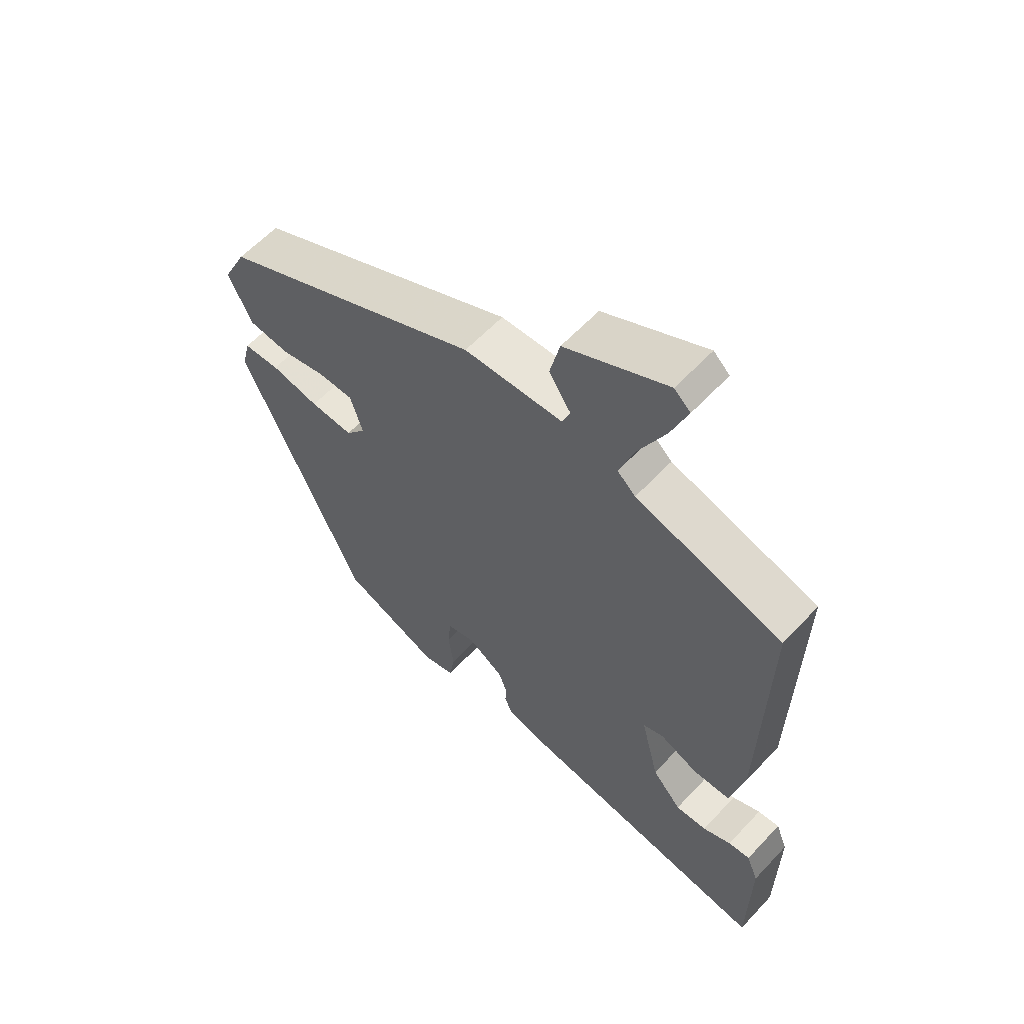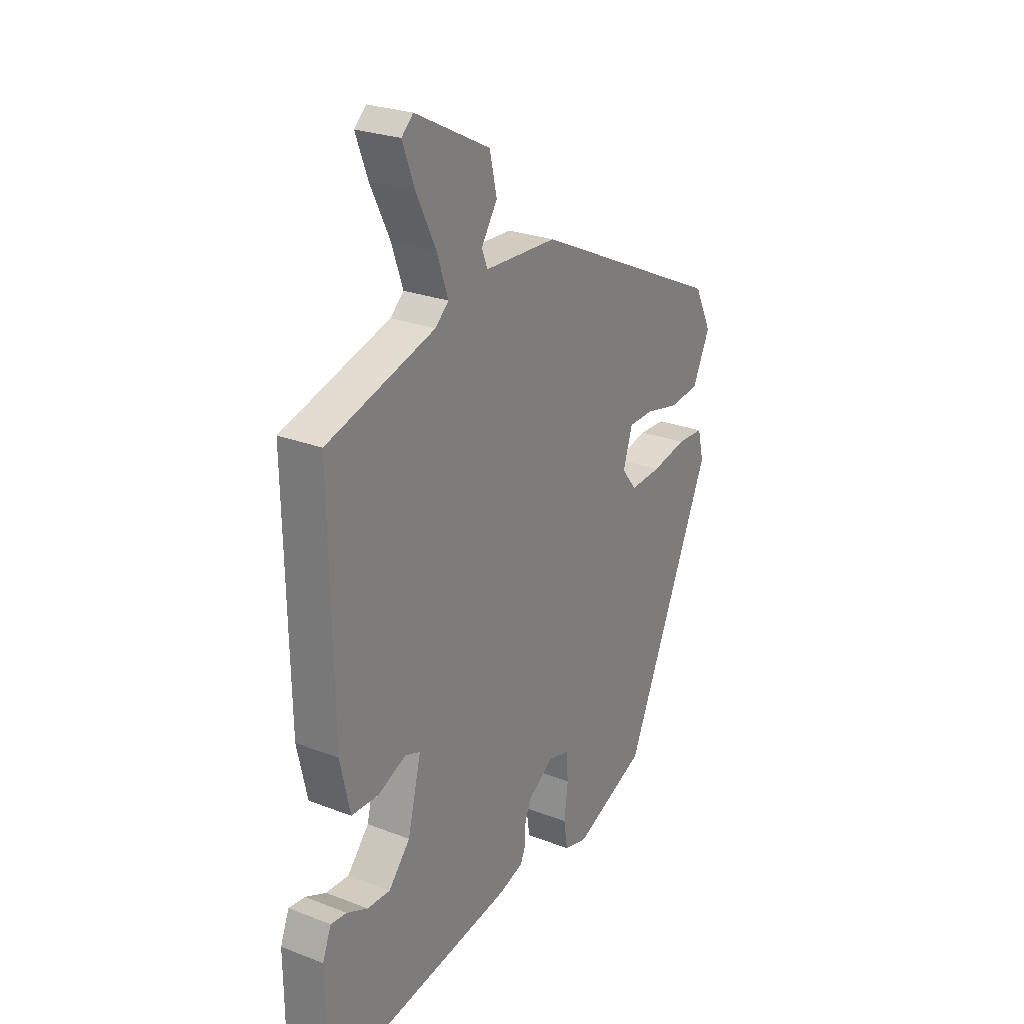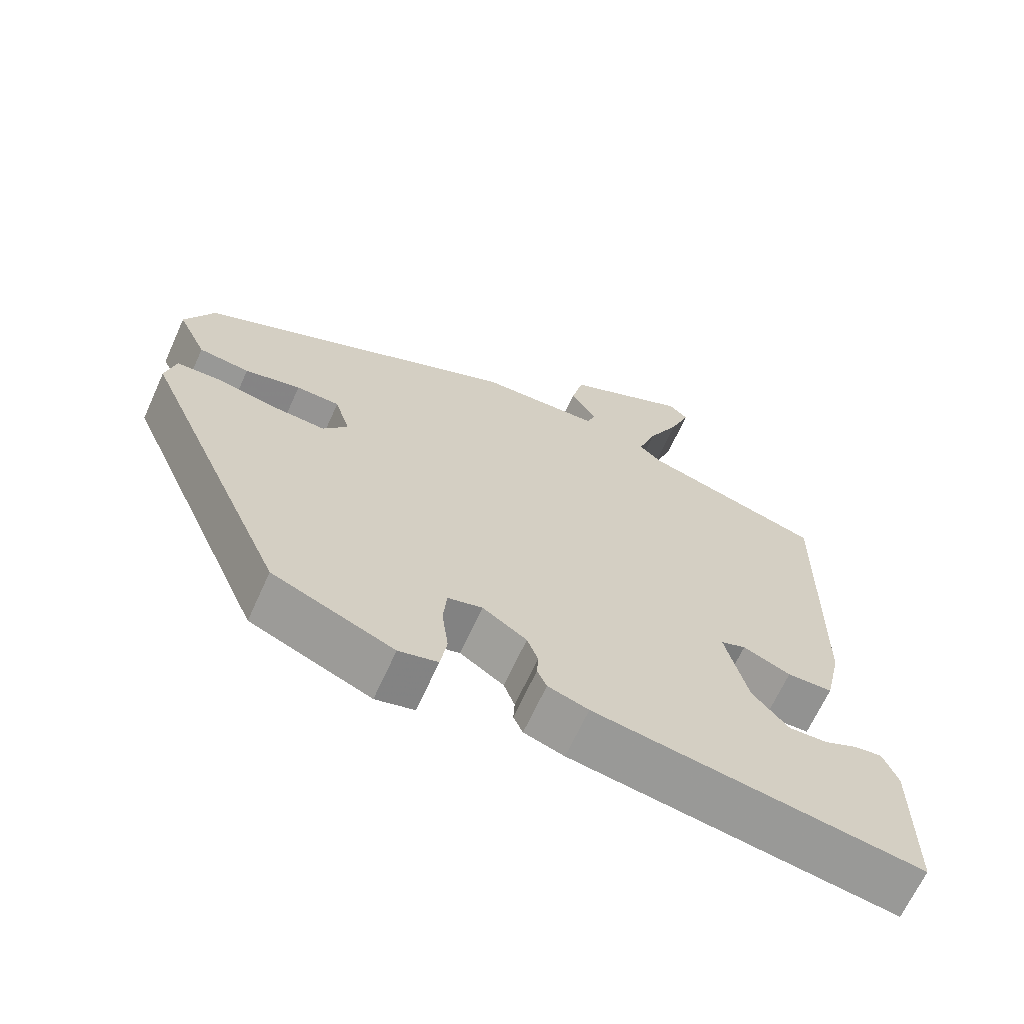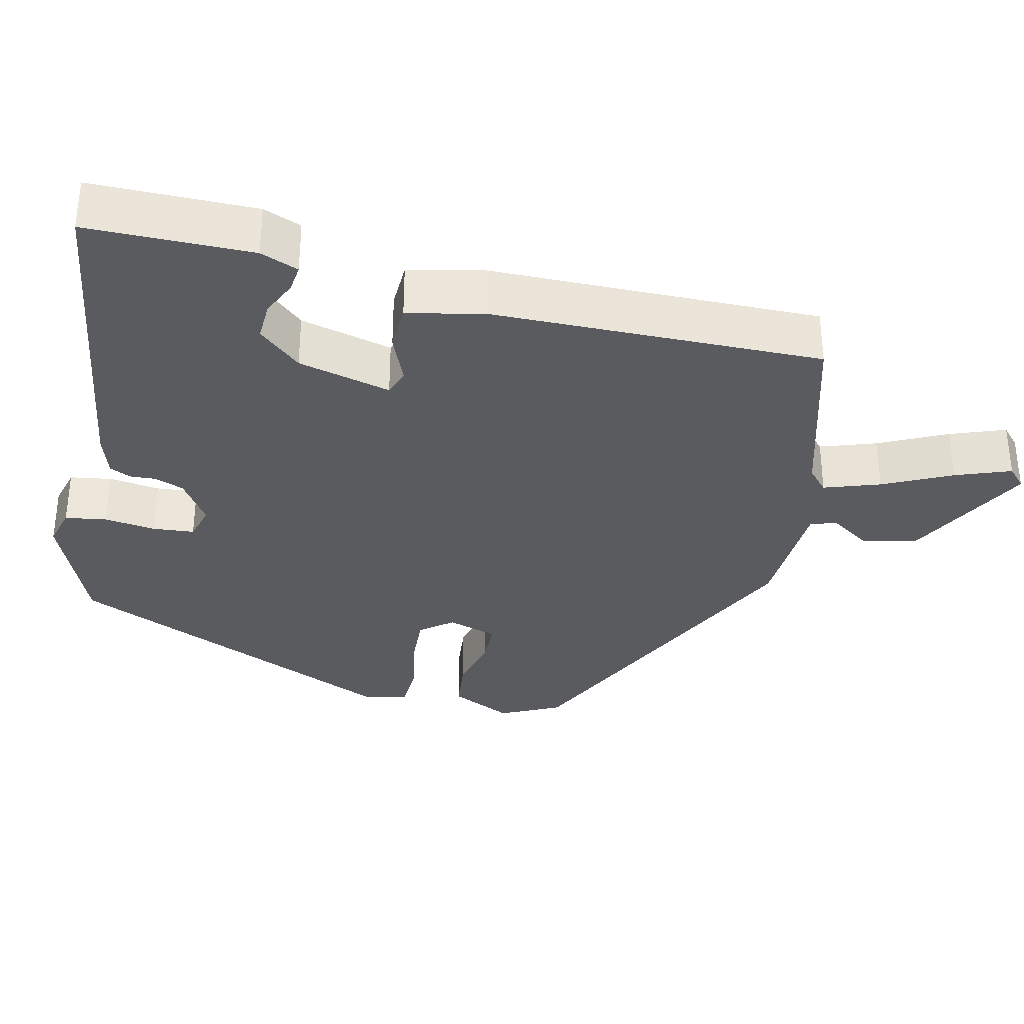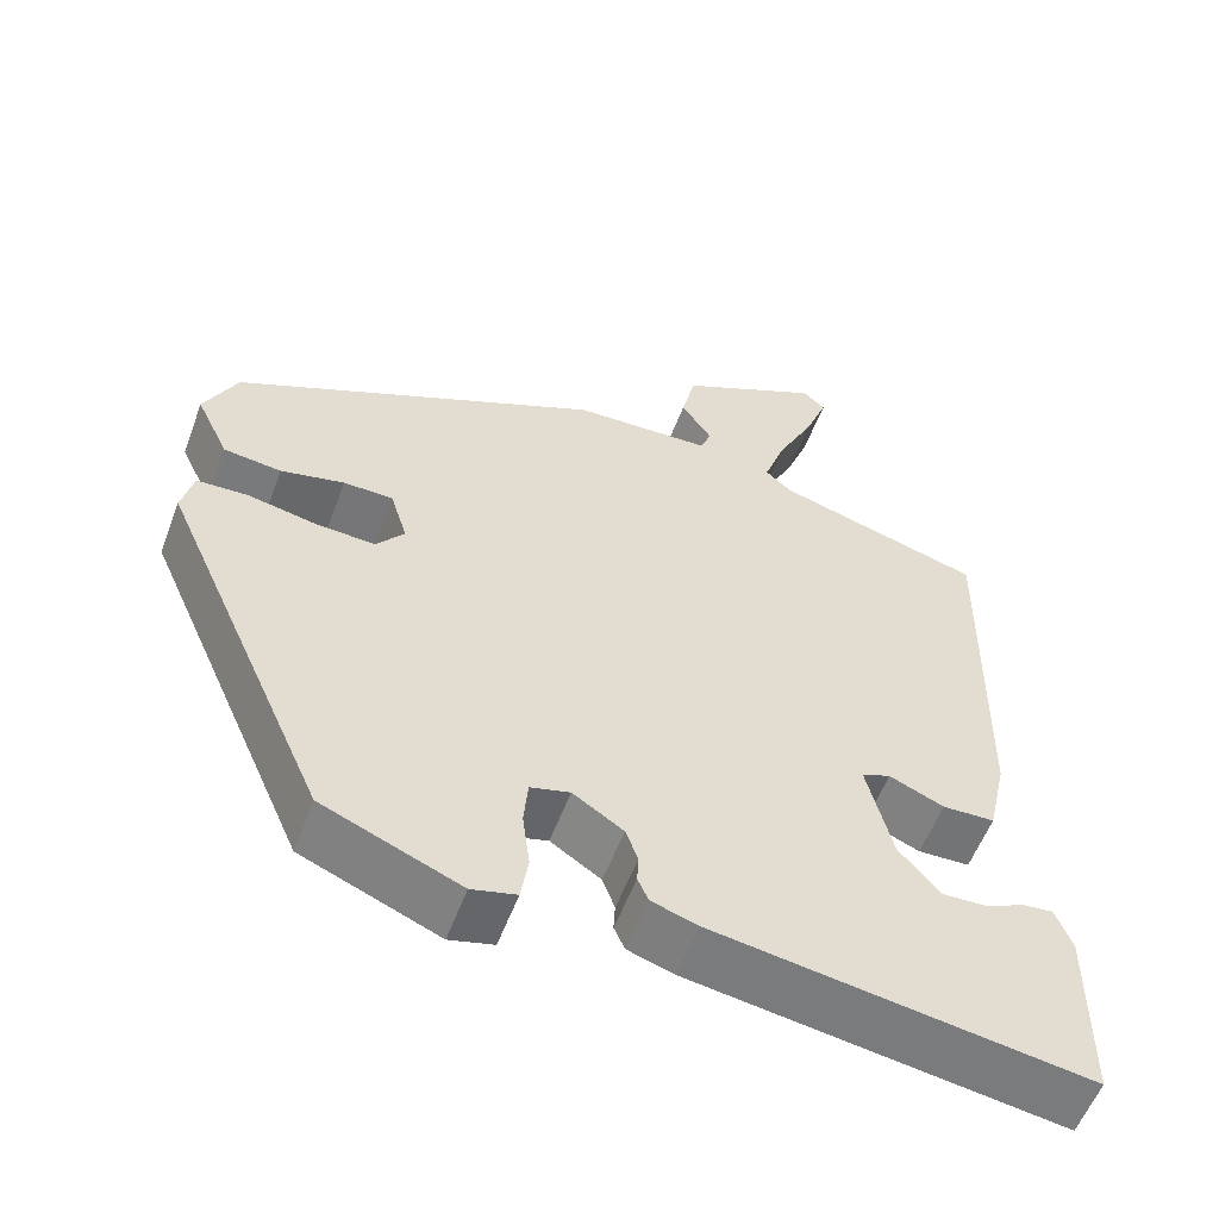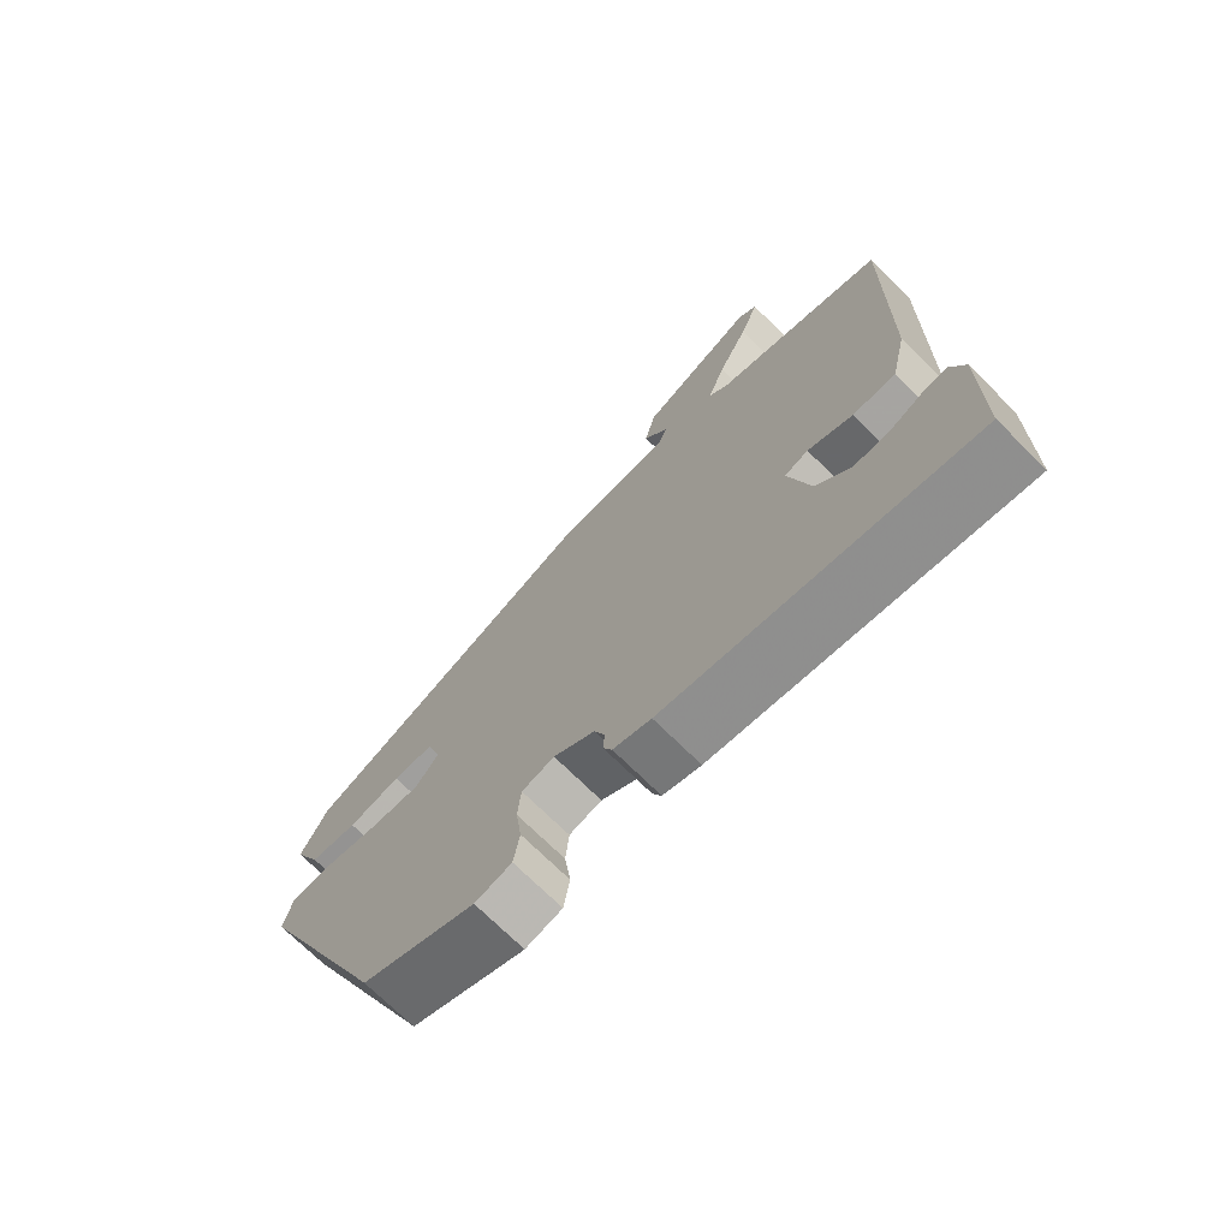
<metadata>
{"format":"obj","ext":"obj","renderer":"f3d","projection":"perspective","resolution":1024,"background":"white","views":[{"elev":60.0,"azim":-137.3,"up":"+Z"},{"elev":25.6,"azim":-58.3,"up":"+Z"},{"elev":-66.8,"azim":155.6,"up":"+Z"},{"elev":-33.3,"azim":-103.3,"up":"+Y"},{"elev":-56.6,"azim":159.5,"up":"+Z"},{"elev":-72.1,"azim":-134.7,"up":"+Z"}]}
</metadata>
<code>
v 0.331 0.07 -0.451
v 0.164 0.07 -0.52
v 0.11 0.07 -0.506
v 0.101 0.07 -0.45
v 0.11 0.07 -0.381
v 0.105 0.07 -0.325
v 0.057 0.07 -0.312
v -0.004 0.07 -0.352
v -0.019 0.07 -0.392
v -0.017 0.07 -0.426
v -0.03 0.07 -0.455
v -0.086 0.07 -0.473
v -0.535 0.07 -0.54
v -0.537 0.07 -0.319
v -0.517 0.07 -0.268
v -0.48 0.07 -0.272
v -0.432 0.07 -0.294
v -0.379 0.07 -0.296
v -0.329 0.07 -0.239
v -0.298 0.07 -0.114
v -0.333 0.07 -0.101
v -0.399 0.07 -0.129
v -0.462 0.07 -0.127
v -0.485 0.07 -0.025
v -0.493 0.07 0.419
v -0.243 0.07 0.492
v -0.212 0.07 0.52
v -0.238 0.07 0.595
v -0.283 0.07 0.686
v -0.311 0.07 0.76
v -0.284 0.07 0.785
v -0.111 0.07 0.697
v -0.094 0.07 0.624
v -0.131 0.07 0.568
v -0.118 0.07 0.534
v 0.05 0.07 0.527
v 0.498 0.07 0.316
v 0.538 0.07 0.235
v 0.498 0.07 0.151
v 0.428 0.07 0.143
v 0.351 0.07 0.161
v 0.291 0.07 0.16
v 0.27 0.07 0.092
v 0.304 0.07 0.049
v 0.377 0.07 0.053
v 0.459 0.07 0.069
v 0.521 0.07 0.066
v 0.535 0.07 0.008
v 0.331 0 -0.451
v 0.164 0 -0.52
v 0.11 0 -0.506
v 0.101 0 -0.45
v 0.11 0 -0.381
v 0.105 0 -0.325
v 0.057 0 -0.312
v -0.004 0 -0.352
v -0.019 0 -0.392
v -0.017 0 -0.426
v -0.03 0 -0.455
v -0.086 0 -0.473
v -0.535 0 -0.54
v -0.537 0 -0.319
v -0.517 0 -0.268
v -0.48 0 -0.272
v -0.432 0 -0.294
v -0.379 0 -0.296
v -0.329 0 -0.239
v -0.298 0 -0.114
v -0.333 0 -0.101
v -0.399 0 -0.129
v -0.462 0 -0.127
v -0.485 0 -0.025
v -0.493 0 0.419
v -0.243 0 0.492
v -0.212 0 0.52
v -0.238 0 0.595
v -0.283 0 0.686
v -0.311 0 0.76
v -0.284 0 0.785
v -0.111 0 0.697
v -0.094 0 0.624
v -0.131 0 0.568
v -0.118 0 0.534
v 0.05 0 0.527
v 0.498 0 0.316
v 0.538 0 0.235
v 0.498 0 0.151
v 0.428 0 0.143
v 0.351 0 0.161
v 0.291 0 0.16
v 0.27 0 0.092
v 0.304 0 0.049
v 0.377 0 0.053
v 0.459 0 0.069
v 0.521 0 0.066
v 0.535 0 0.008
f 3 4 5
f 2 3 5
f 1 2 5
f 48 1 5
f 47 48 5
f 46 47 5
f 45 46 5
f 44 45 5 6
f 43 44 6 7
f 42 43 7 8
f 39 40 41
f 38 39 41
f 37 38 41
f 36 37 41
f 35 36 41
f 35 41 42
f 32 33 34
f 31 32 34
f 30 31 34
f 29 30 34
f 28 29 34
f 27 28 34 35
f 35 42 8
f 27 35 8
f 26 27 8
f 24 25 26
f 23 24 26
f 22 23 26
f 21 22 26
f 15 16 17
f 14 15 17
f 13 14 17
f 12 13 17
f 12 17 18
f 11 12 18
f 10 11 18
f 9 10 18
f 8 9 18 19
f 20 21 26
f 20 26 8
f 8 19 20
f 53 52 51
f 53 51 50
f 53 50 49
f 53 49 96
f 53 96 95
f 53 95 94
f 53 94 93
f 54 53 93 92
f 55 54 92 91
f 56 55 91 90
f 89 88 87
f 89 87 86
f 89 86 85
f 89 85 84
f 89 84 83
f 90 89 83
f 82 81 80
f 82 80 79
f 82 79 78
f 82 78 77
f 82 77 76
f 83 82 76 75
f 56 90 83
f 56 83 75
f 56 75 74
f 74 73 72
f 74 72 71
f 74 71 70
f 74 70 69
f 65 64 63
f 65 63 62
f 65 62 61
f 65 61 60
f 66 65 60
f 66 60 59
f 66 59 58
f 66 58 57
f 67 66 57 56
f 74 69 68
f 56 74 68
f 68 67 56
f 1 49 50 2
f 2 50 51 3
f 3 51 52 4
f 4 52 53 5
f 5 53 54 6
f 6 54 55 7
f 7 55 56 8
f 8 56 57 9
f 9 57 58 10
f 10 58 59 11
f 11 59 60 12
f 12 60 61 13
f 13 61 62 14
f 14 62 63 15
f 15 63 64 16
f 16 64 65 17
f 17 65 66 18
f 18 66 67 19
f 19 67 68 20
f 20 68 69 21
f 21 69 70 22
f 22 70 71 23
f 23 71 72 24
f 24 72 73 25
f 25 73 74 26
f 26 74 75 27
f 27 75 76 28
f 28 76 77 29
f 29 77 78 30
f 30 78 79 31
f 31 79 80 32
f 32 80 81 33
f 33 81 82 34
f 34 82 83 35
f 35 83 84 36
f 36 84 85 37
f 37 85 86 38
f 38 86 87 39
f 39 87 88 40
f 40 88 89 41
f 41 89 90 42
f 42 90 91 43
f 43 91 92 44
f 44 92 93 45
f 45 93 94 46
f 46 94 95 47
f 47 95 96 48
f 48 96 49 1

</code>
